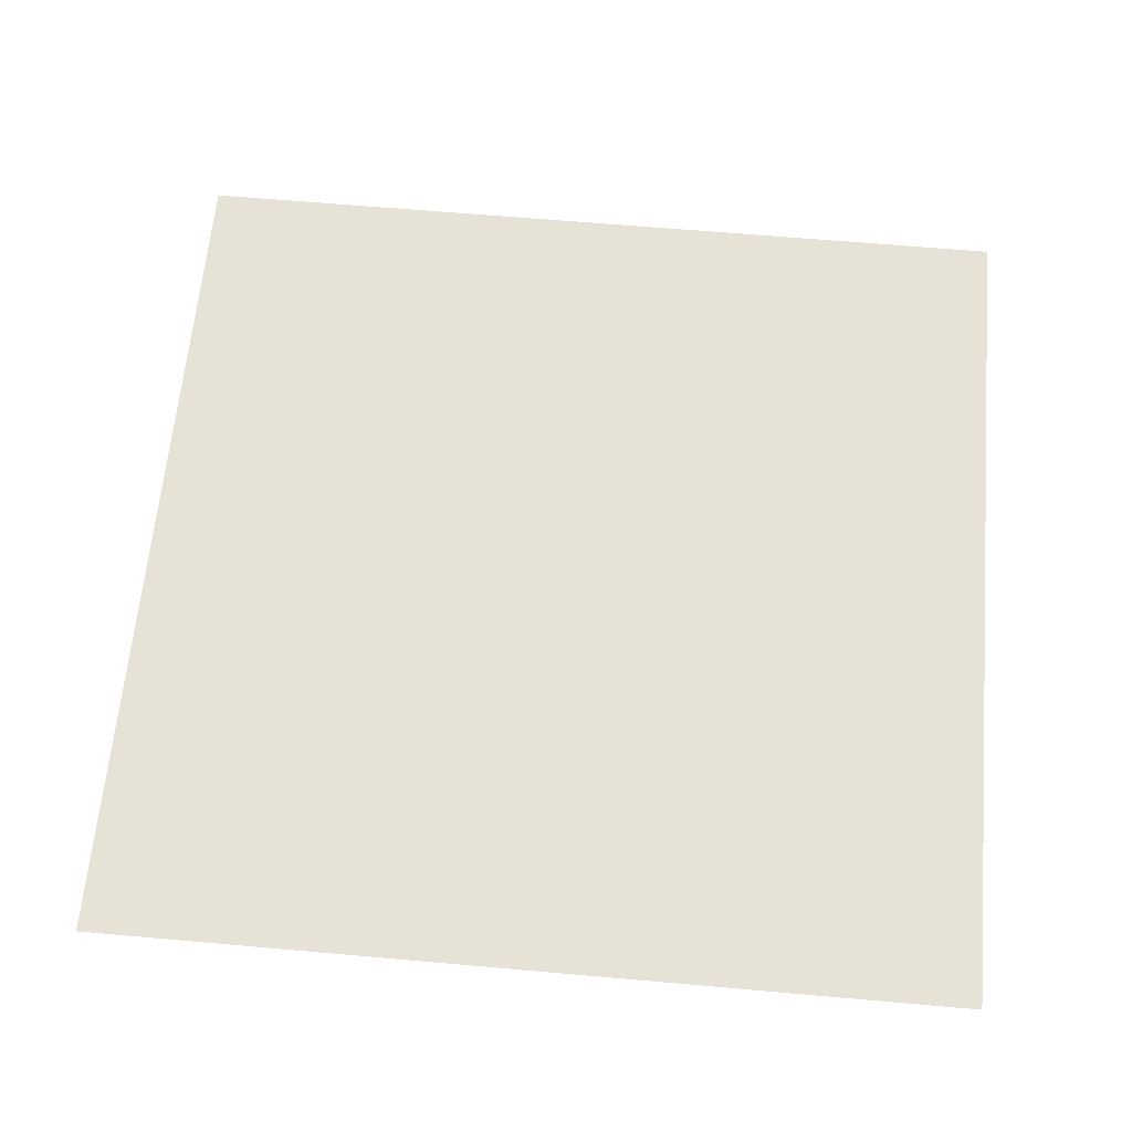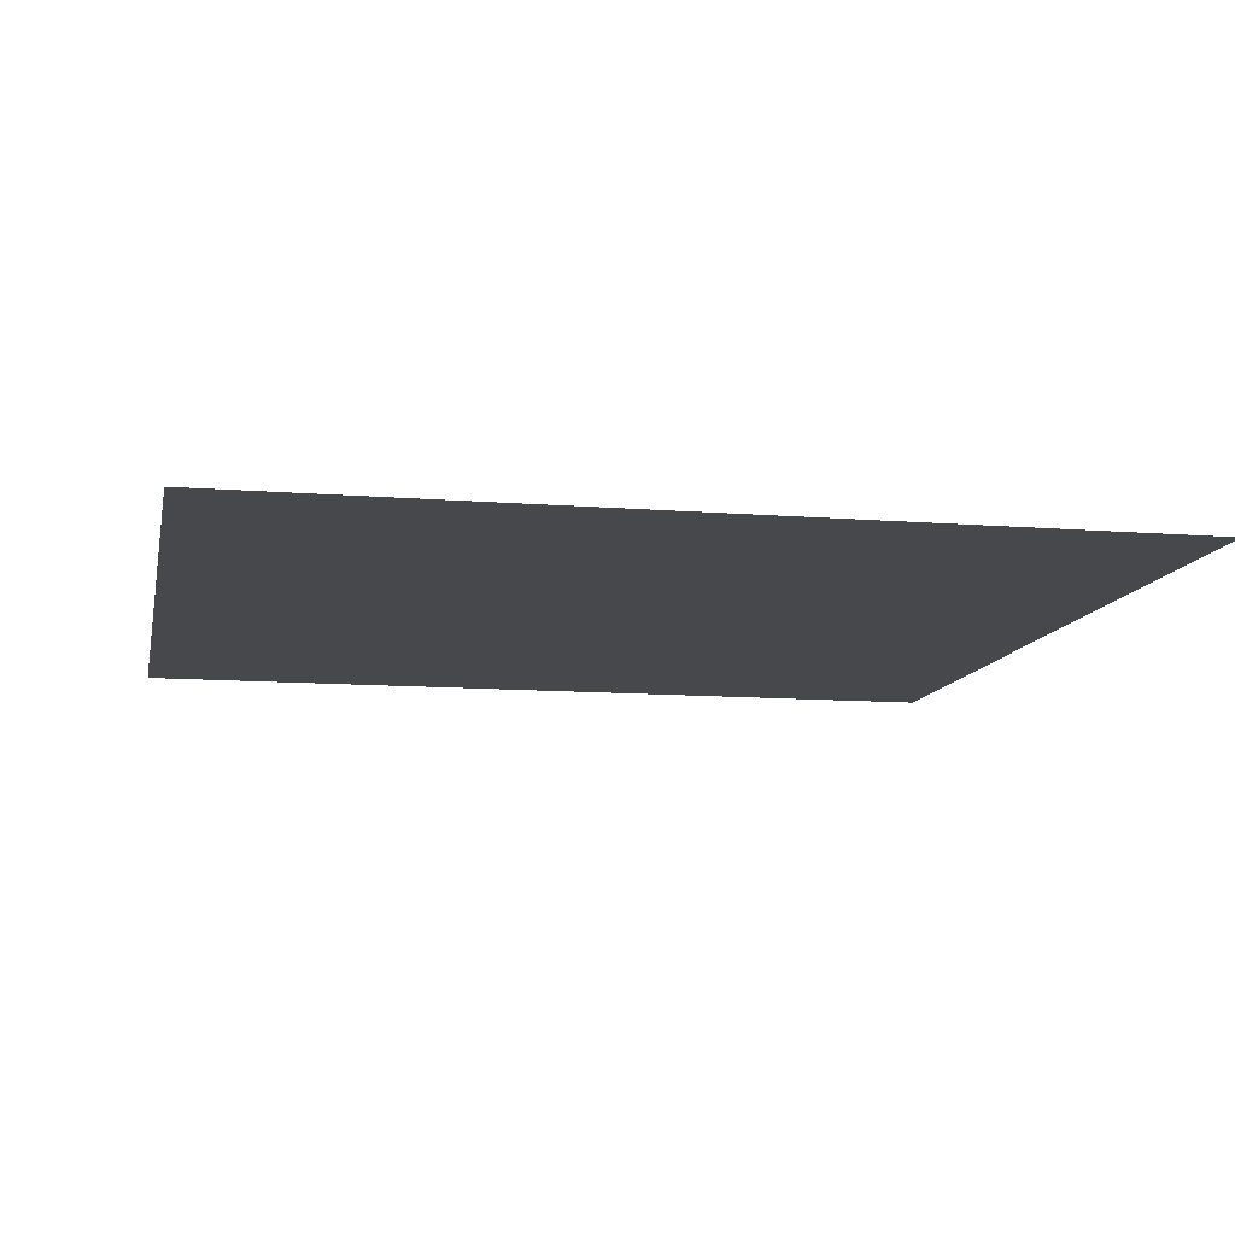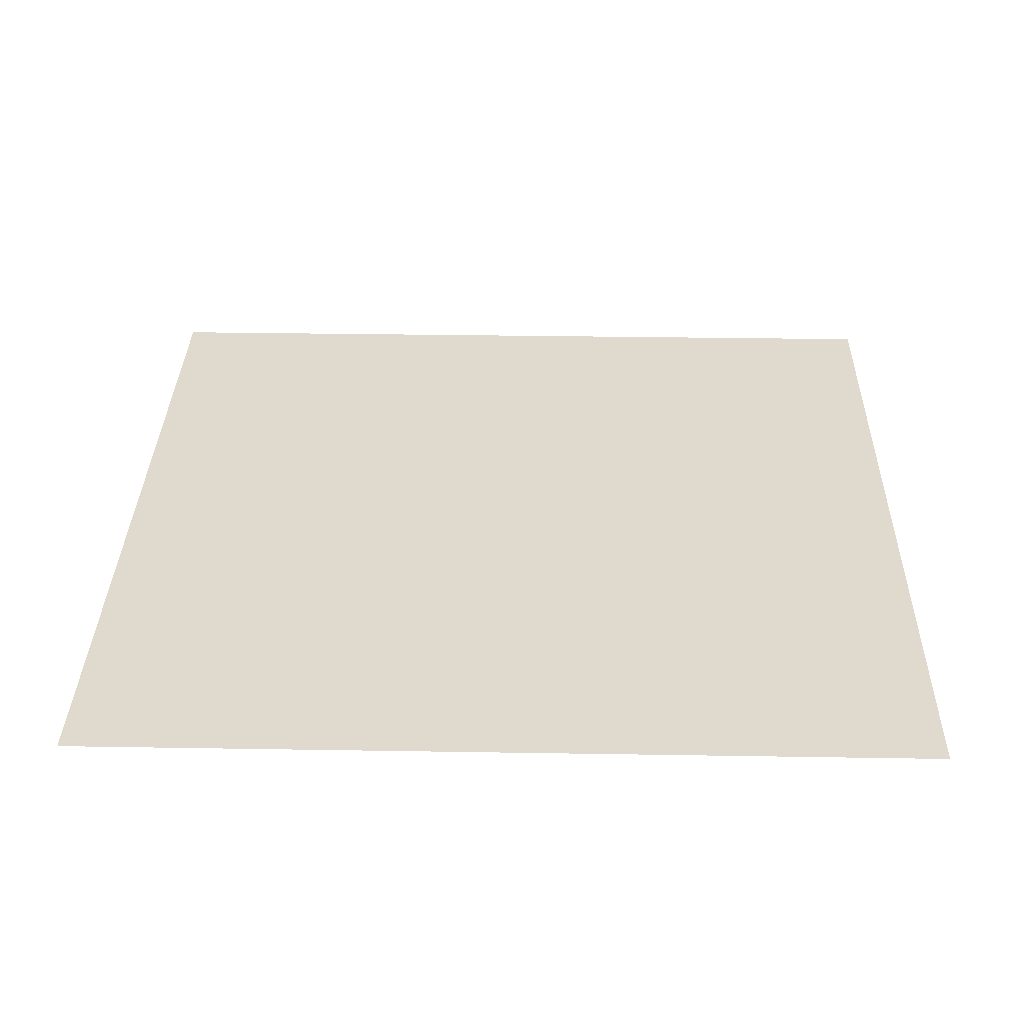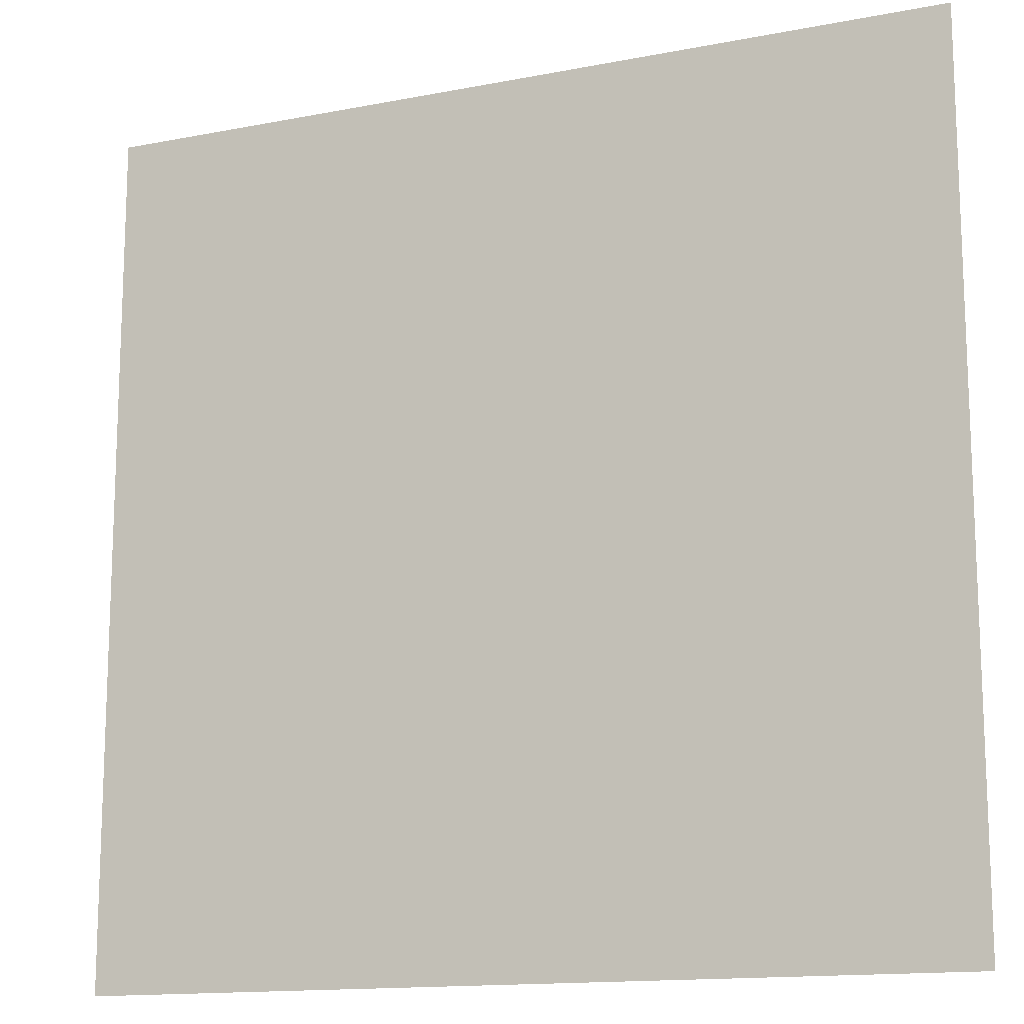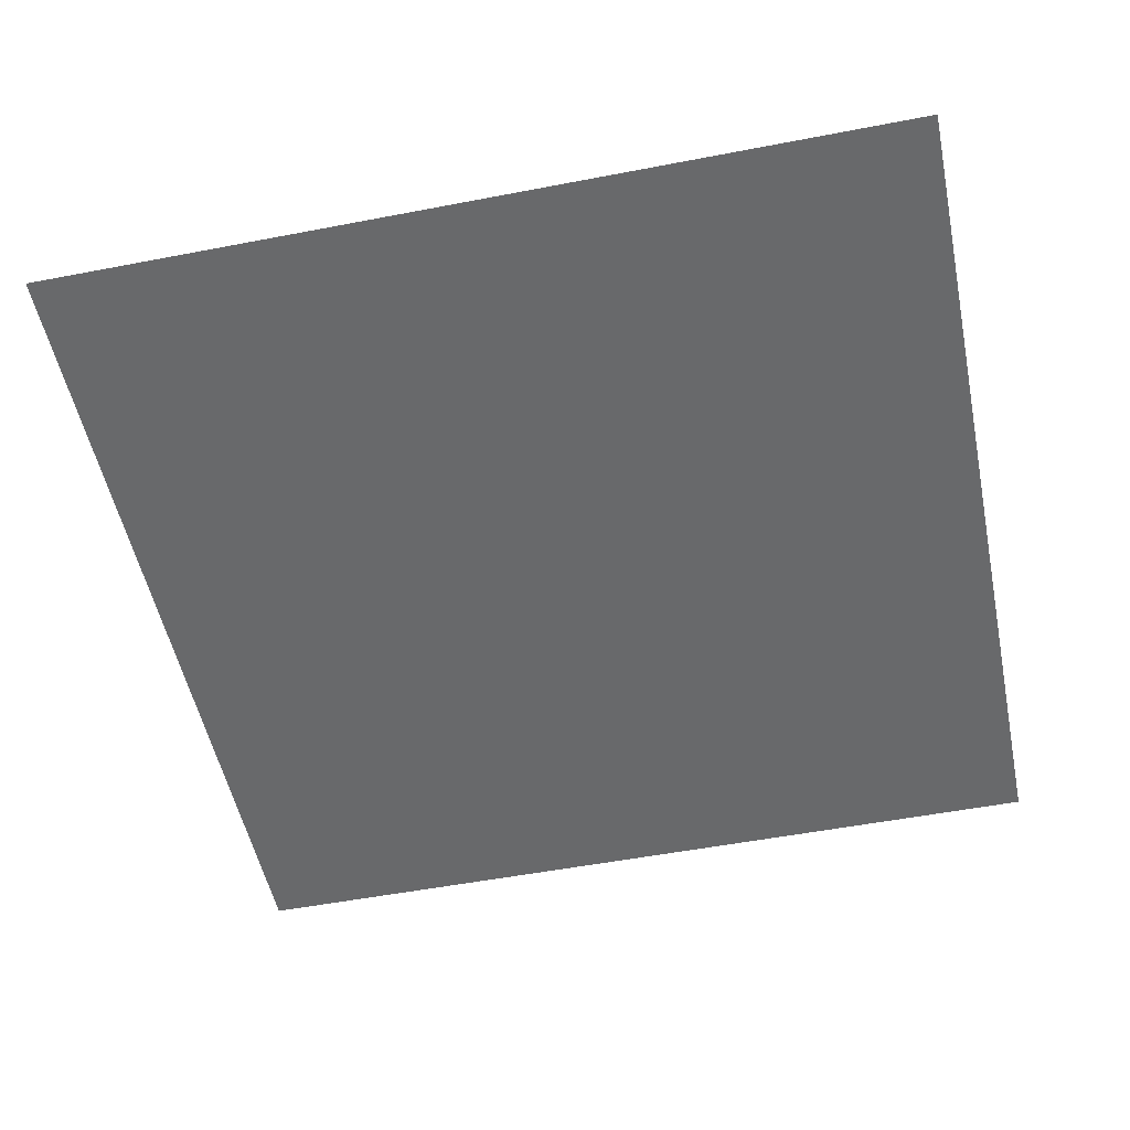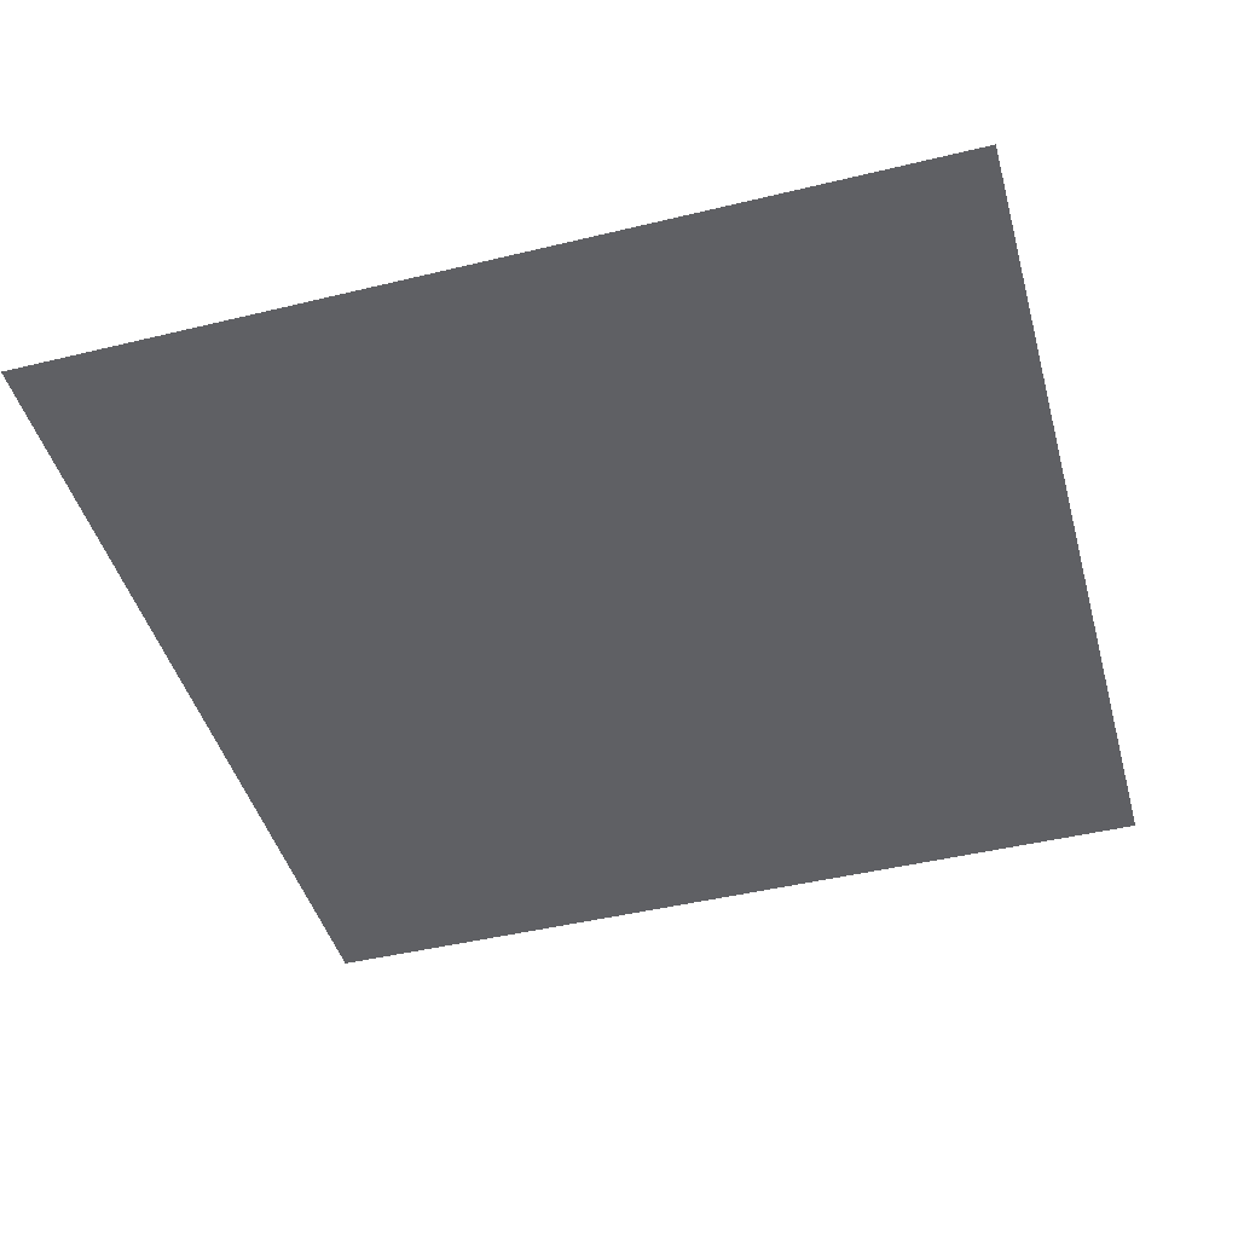
<metadata>
{"format":"obj","ext":"obj","renderer":"f3d","projection":"perspective","resolution":1024,"background":"white","views":[{"elev":63.1,"azim":-174.9,"up":"+Y"},{"elev":-11.1,"azim":-11.3,"up":"+Y"},{"elev":32.6,"azim":-88.7,"up":"+Y"},{"elev":-14.2,"azim":23.3,"up":"+Z"},{"elev":-52.6,"azim":-78.3,"up":"+Y"},{"elev":-45.2,"azim":-74.4,"up":"+Y"}]}
</metadata>
<code>
o floor
v 5 -0 5
v -5 0 -5
v -5 -0 5
v 5 0 -5
f 1 2 3
f 1 4 2

</code>
